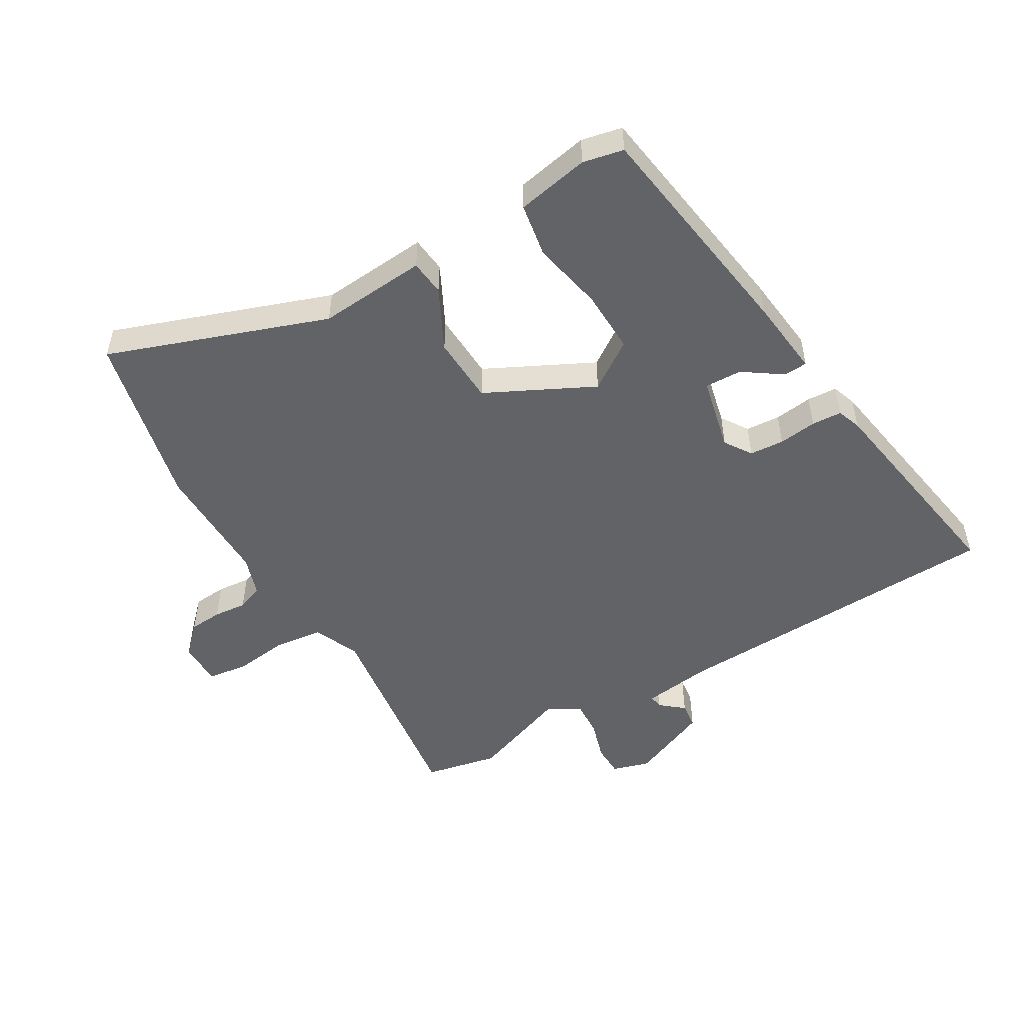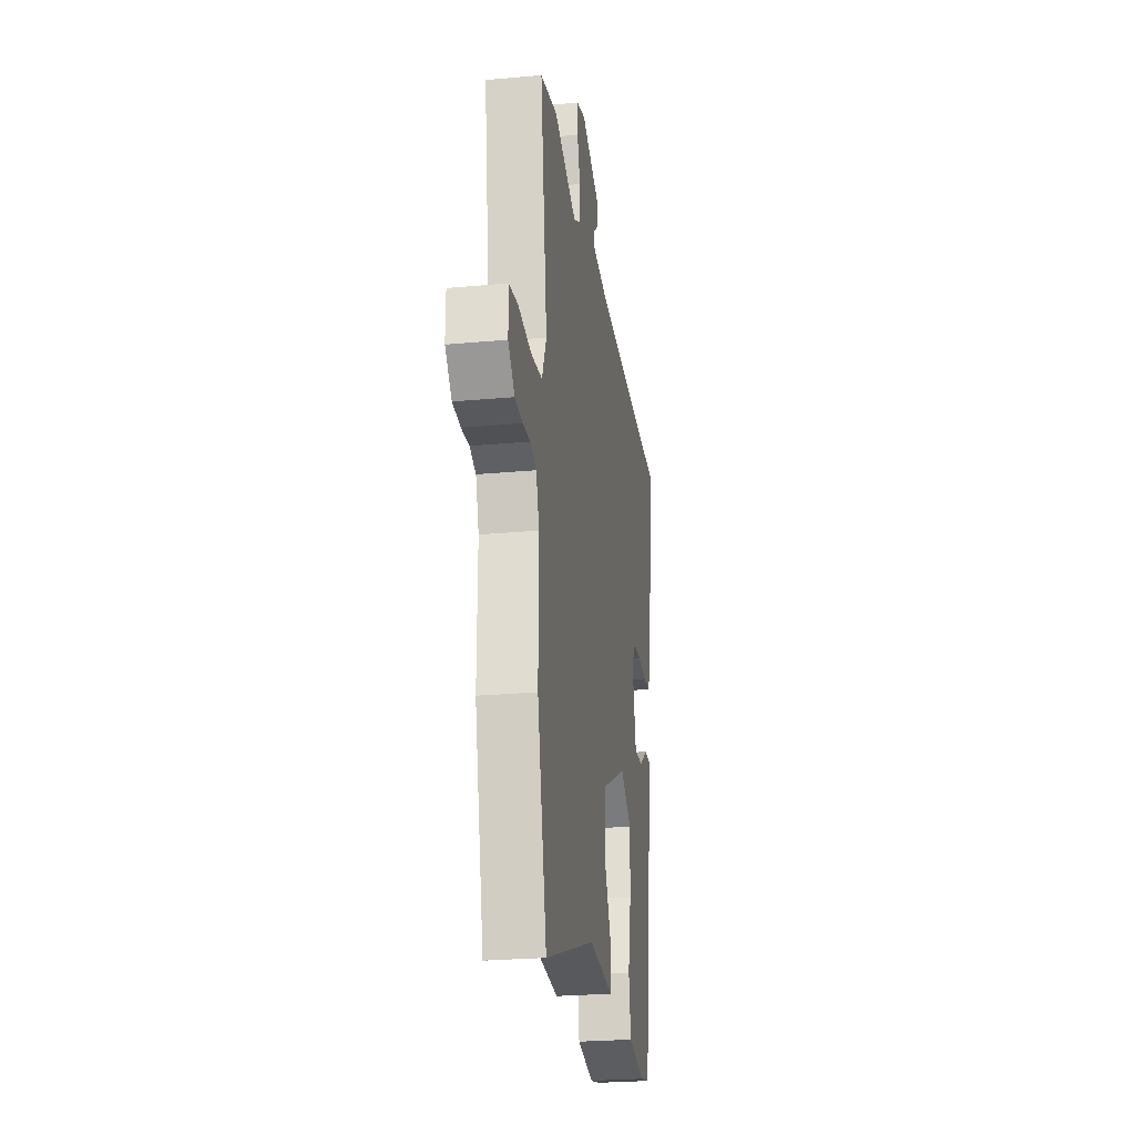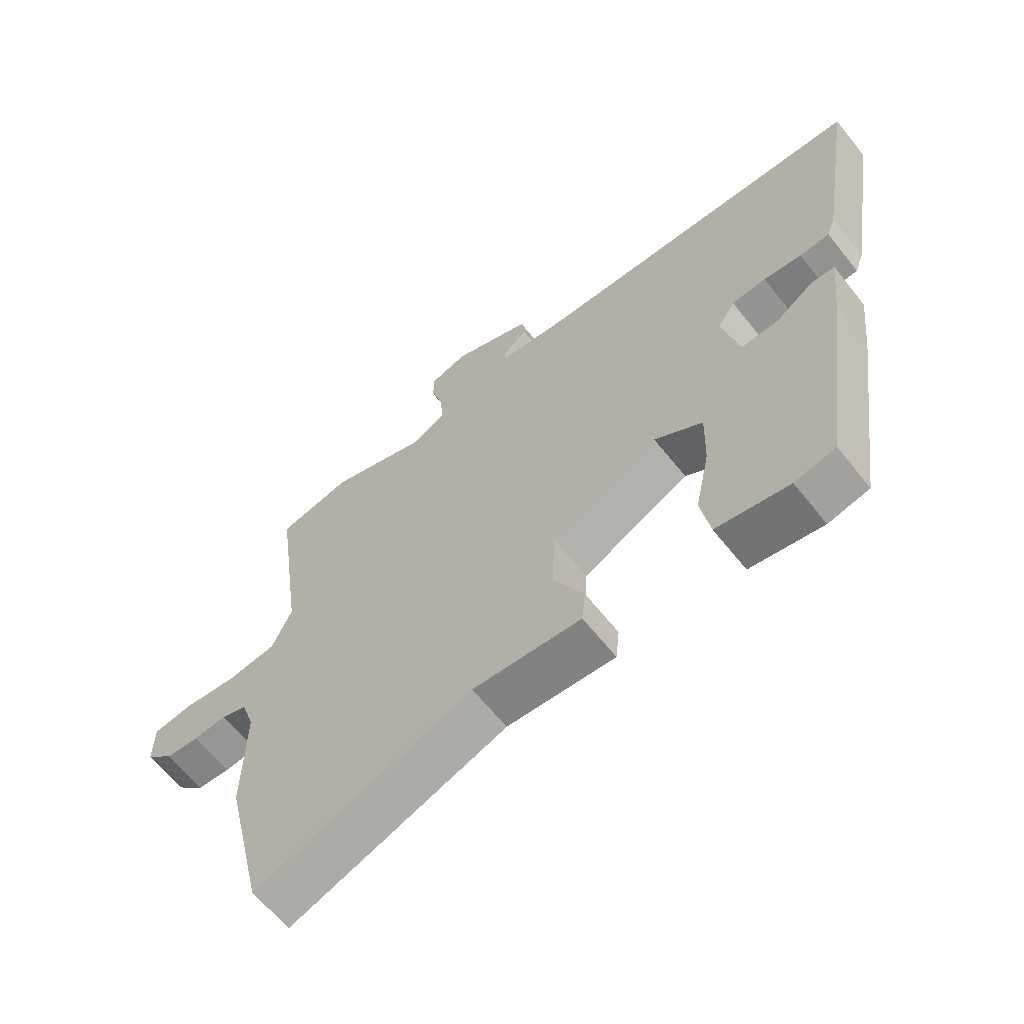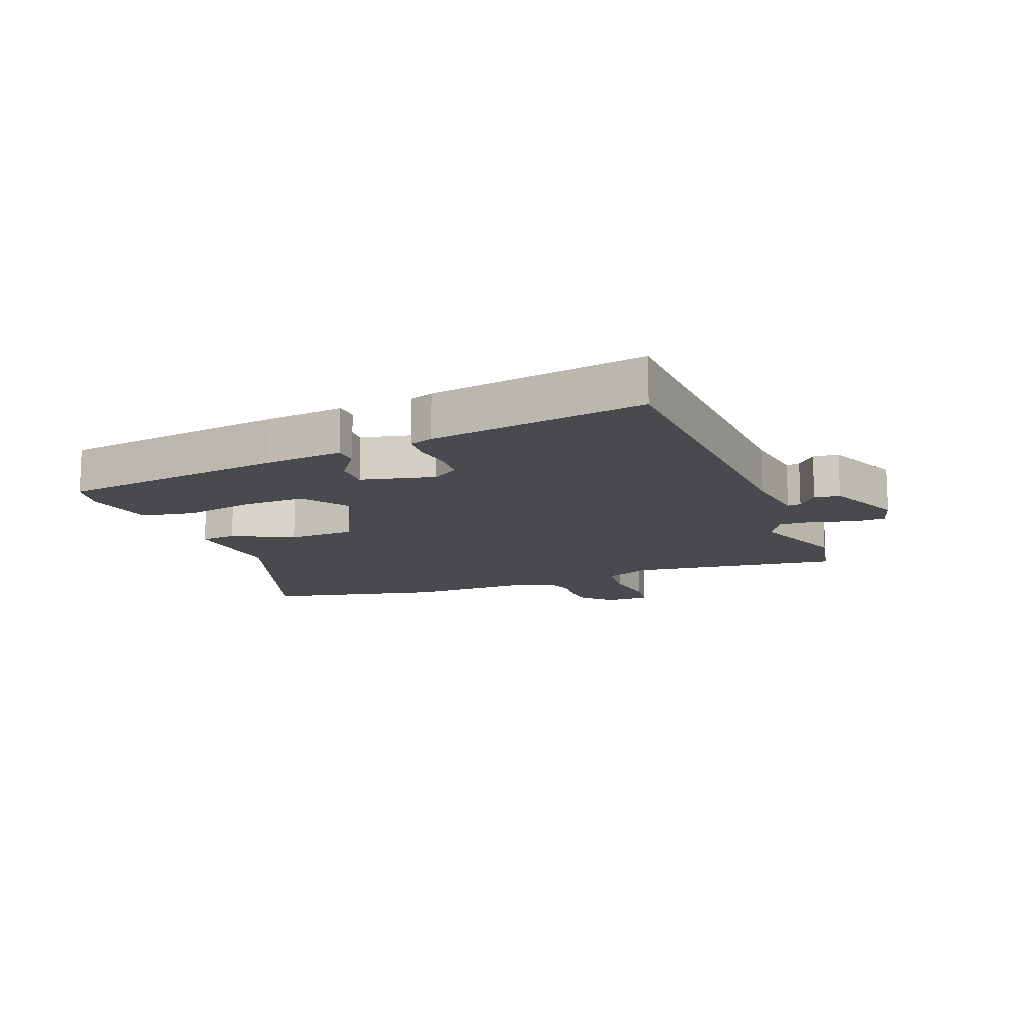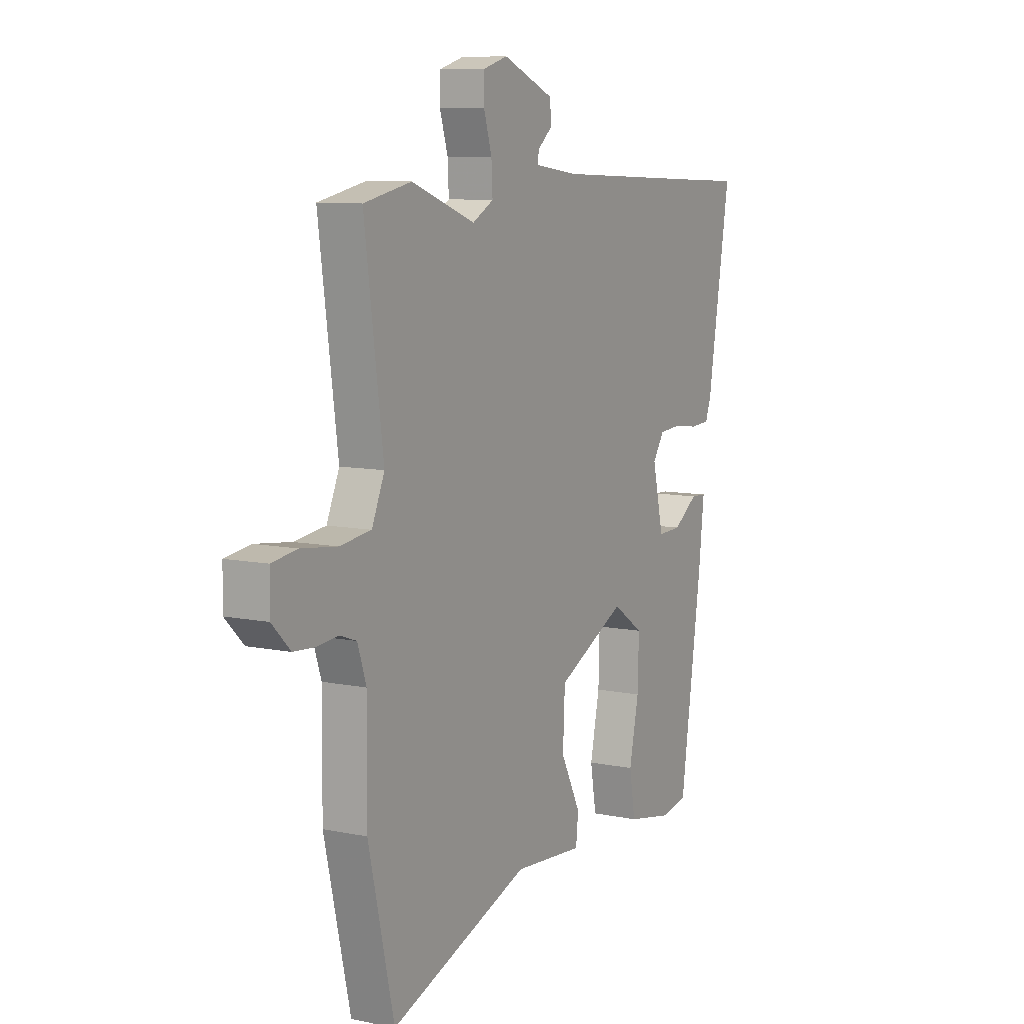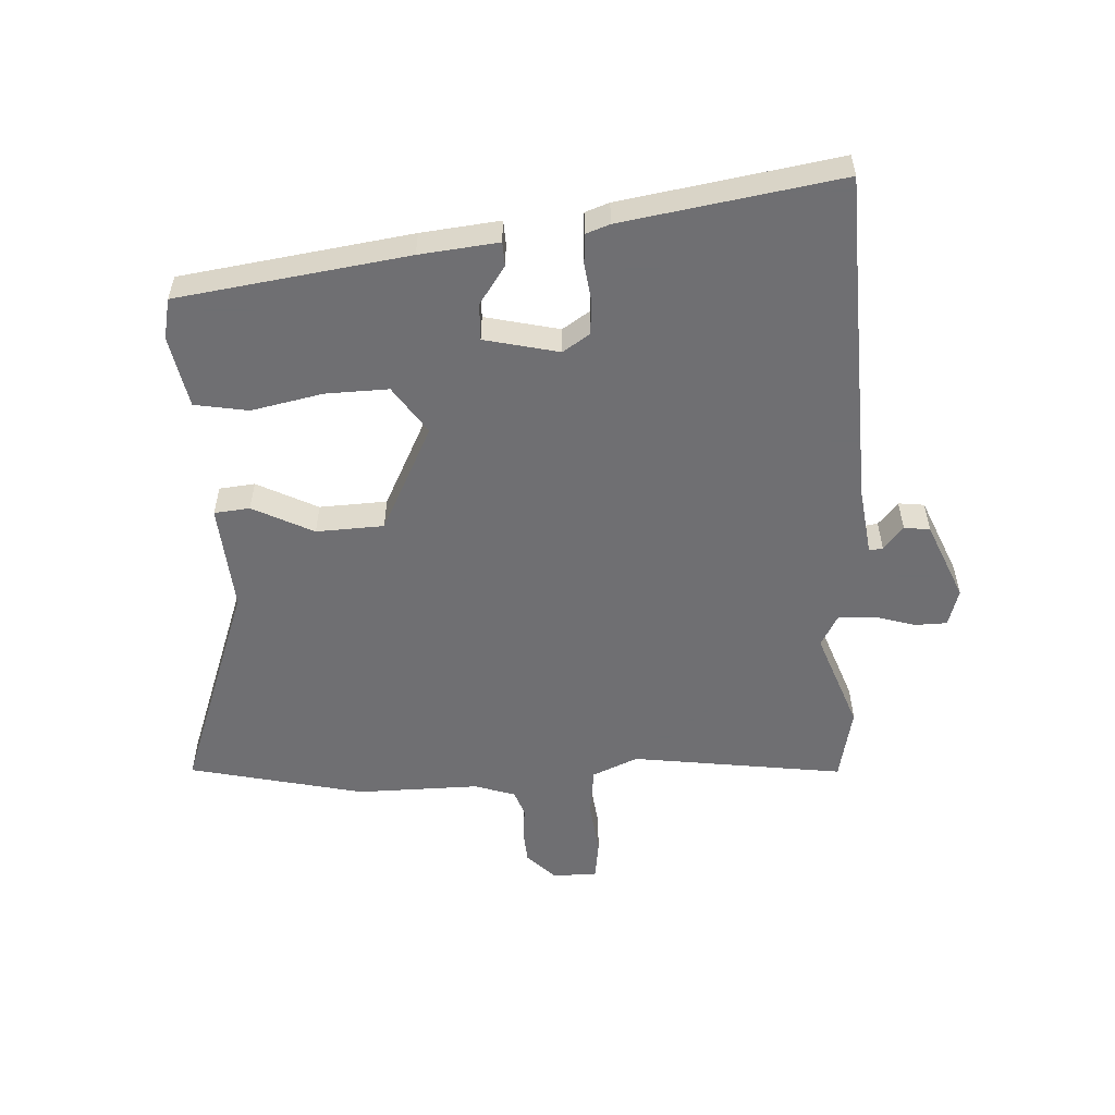
<metadata>
{"format":"obj","ext":"obj","renderer":"f3d","projection":"perspective","resolution":1024,"background":"white","views":[{"elev":-50.9,"azim":-149.5,"up":"+Y"},{"elev":-25.1,"azim":98.5,"up":"+Z"},{"elev":-64.1,"azim":-141.4,"up":"+Z"},{"elev":-13.4,"azim":-68.8,"up":"+Y"},{"elev":9.0,"azim":119.0,"up":"+Z"},{"elev":-54.7,"azim":-87.0,"up":"+Y"}]}
</metadata>
<code>
v -0.589 0.07 0.497
v -0.428 0.07 0.503
v -0.042 0.07 0.519
v 0.07 0.07 0.534
v 0.067 0.07 0.556
v 0.029 0.07 0.588
v 0.034 0.07 0.63
v 0.162 0.07 0.684
v 0.223 0.07 0.666
v 0.224 0.07 0.613
v 0.204 0.07 0.547
v 0.201 0.07 0.488
v 0.254 0.07 0.459
v 0.415 0.07 0.518
v 0.535 0.07 0.493
v 0.488 0.07 0.147
v 0.52 0.07 0.073
v 0.599 0.07 0.063
v 0.689 0.07 0.074
v 0.753 0.07 0.065
v 0.754 0.07 -0.007
v 0.708 0.07 -0.053
v 0.654 0.07 -0.057
v 0.6 0.07 -0.052
v 0.558 0.07 -0.067
v 0.536 0.07 -0.133
v 0.538 0.07 -0.333
v 0.473 0.07 -0.618
v 0.119 0.07 -0.491
v -0.057 0.07 -0.505
v -0.063 0.07 -0.447
v -0.013 0.07 -0.348
v -0.018 0.07 -0.238
v -0.192 0.07 -0.151
v -0.27 0.07 -0.204
v -0.267 0.07 -0.307
v -0.243 0.07 -0.422
v -0.258 0.07 -0.51
v -0.376 0.07 -0.533
v -0.442 0.07 -0.519
v -0.496 0.07 -0.145
v -0.51 0.07 -0.017
v -0.471 0.07 -0.015
v -0.409 0.07 -0.058
v -0.349 0.07 -0.06
v -0.321 0.07 0.061
v -0.35 0.07 0.105
v -0.406 0.07 0.109
v -0.468 0.07 0.101
v -0.517 0.07 0.104
v -0.531 0.07 0.143
v -0.589 0 0.497
v -0.428 0 0.503
v -0.042 0 0.519
v 0.07 0 0.534
v 0.067 0 0.556
v 0.029 0 0.588
v 0.034 0 0.63
v 0.162 0 0.684
v 0.223 0 0.666
v 0.224 0 0.613
v 0.204 0 0.547
v 0.201 0 0.488
v 0.254 0 0.459
v 0.415 0 0.518
v 0.535 0 0.493
v 0.488 0 0.147
v 0.52 0 0.073
v 0.599 0 0.063
v 0.689 0 0.074
v 0.753 0 0.065
v 0.754 0 -0.007
v 0.708 0 -0.053
v 0.654 0 -0.057
v 0.6 0 -0.052
v 0.558 0 -0.067
v 0.536 0 -0.133
v 0.538 0 -0.333
v 0.473 0 -0.618
v 0.119 0 -0.491
v -0.057 0 -0.505
v -0.063 0 -0.447
v -0.013 0 -0.348
v -0.018 0 -0.238
v -0.192 0 -0.151
v -0.27 0 -0.204
v -0.267 0 -0.307
v -0.243 0 -0.422
v -0.258 0 -0.51
v -0.376 0 -0.533
v -0.442 0 -0.519
v -0.496 0 -0.145
v -0.51 0 -0.017
v -0.471 0 -0.015
v -0.409 0 -0.058
v -0.349 0 -0.06
v -0.321 0 0.061
v -0.35 0 0.105
v -0.406 0 0.109
v -0.468 0 0.101
v -0.517 0 0.104
v -0.531 0 0.143
f 48 49 50 51
f 47 48 51 1
f 46 47 1 2
f 41 42 43 44
f 41 44 45
f 40 41 45
f 39 40 45 46
f 36 37 38 39
f 35 36 39 46
f 29 30 31 32
f 29 32 33
f 26 27 28 29
f 25 26 29 33
f 24 25 33 34
f 22 23 24
f 21 22 24
f 18 19 20 21
f 17 18 21 24
f 13 14 15 16
f 12 13 16 17
f 8 9 10 11
f 8 11 12
f 5 6 7 8
f 4 5 8 12
f 3 4 12 17
f 46 2 3 17
f 34 35 46
f 17 24 34 46
f 102 101 100 99
f 52 102 99 98
f 53 52 98 97
f 95 94 93 92
f 96 95 92
f 96 92 91
f 97 96 91 90
f 90 89 88 87
f 97 90 87 86
f 83 82 81 80
f 84 83 80
f 80 79 78 77
f 84 80 77 76
f 85 84 76 75
f 75 74 73
f 75 73 72
f 72 71 70 69
f 75 72 69 68
f 67 66 65 64
f 68 67 64 63
f 62 61 60 59
f 63 62 59
f 59 58 57 56
f 63 59 56 55
f 68 63 55 54
f 68 54 53 97
f 97 86 85
f 97 85 75 68
f 1 52 53 2
f 2 53 54 3
f 3 54 55 4
f 4 55 56 5
f 5 56 57 6
f 6 57 58 7
f 7 58 59 8
f 8 59 60 9
f 9 60 61 10
f 10 61 62 11
f 11 62 63 12
f 12 63 64 13
f 13 64 65 14
f 14 65 66 15
f 15 66 67 16
f 16 67 68 17
f 17 68 69 18
f 18 69 70 19
f 19 70 71 20
f 20 71 72 21
f 21 72 73 22
f 22 73 74 23
f 23 74 75 24
f 24 75 76 25
f 25 76 77 26
f 26 77 78 27
f 27 78 79 28
f 28 79 80 29
f 29 80 81 30
f 30 81 82 31
f 31 82 83 32
f 32 83 84 33
f 33 84 85 34
f 34 85 86 35
f 35 86 87 36
f 36 87 88 37
f 37 88 89 38
f 38 89 90 39
f 39 90 91 40
f 40 91 92 41
f 41 92 93 42
f 42 93 94 43
f 43 94 95 44
f 44 95 96 45
f 45 96 97 46
f 46 97 98 47
f 47 98 99 48
f 48 99 100 49
f 49 100 101 50
f 50 101 102 51
f 51 102 52 1

</code>
